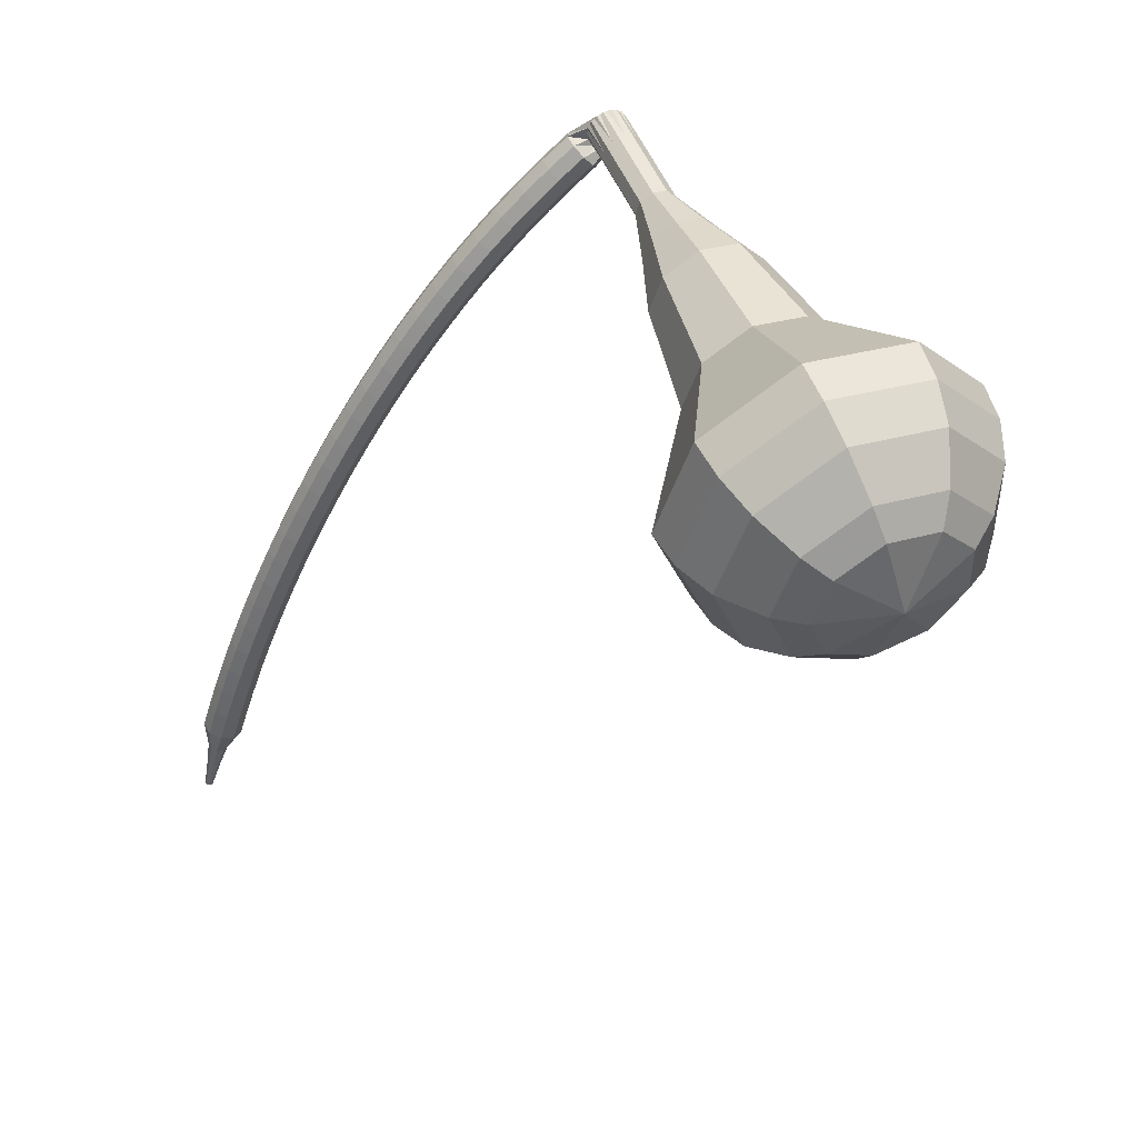
<metadata>
{"format":"obj","ext":"obj","renderer":"f3d","projection":"perspective","resolution":1024,"background":"white","views":[{"elev":24.0,"azim":70.3,"up":"+Y"}]}
</metadata>
<code>
g tube1
v 158.9 145.1 149.6
v 159.2 146.3 146.4
v 160.4 149 144.7
v 161.8 152 145.3
v 162.9 153.9 147.9
v 163.2 153.8 151.3
v 162.4 151.7 153.8
v 161 148.7 154.4
v 159.7 146.1 152.7
v 158.9 145.1 149.6
v 160.4 145.9 149.5
v 160.6 146.8 147.2
v 161.4 148.7 145.9
v 162.5 150.9 146.4
v 163.3 152.3 148.2
v 163.5 152.2 150.7
v 162.9 150.7 152.6
v 161.9 148.5 153.1
v 160.9 146.6 151.8
v 160.4 145.9 149.5
v 162.8 148.8 149.4
v 162.8 148.8 149.4
v 162.8 148.8 149.4
v 162.8 148.8 149.4
v 162.8 148.8 149.4
v 162.8 148.8 149.4
v 162.8 148.8 149.4
v 162.8 148.8 149.4
v 162.8 148.8 149.4
v 162.8 148.8 149.4
v 136.1 162.5 151.8
v 135.9 162.4 151.1
v 135.6 161.8 150.8
v 135.4 161.2 150.9
v 135.3 160.8 151.4
v 135.3 160.7 152.1
v 135.6 161.1 152.6
v 135.8 161.7 152.7
v 136 162.3 152.4
v 136.1 162.5 151.8
v 134.4 160.9 152.8
v 134.4 160.4 152.4
v 134.9 160 152.1
v 135.6 159.9 152.2
v 136.1 160.1 152.6
v 136.3 160.5 153.1
v 136 161 153.5
v 135.4 161.3 153.6
v 134.7 161.3 153.3
v 134.4 160.9 152.8
v 134 159.9 153.9
v 134.1 159.4 153.4
v 134.6 159 153.2
v 135.2 158.8 153.3
v 135.8 159 153.7
v 135.9 159.4 154.2
v 135.6 159.9 154.6
v 135 160.2 154.6
v 134.4 160.2 154.4
v 134 159.9 153.9
v 133.6 158.8 154.9
v 133.7 158.3 154.4
v 134.2 157.9 154.2
v 134.9 157.7 154.3
v 135.4 157.9 154.7
v 135.5 158.3 155.2
v 135.2 158.8 155.6
v 134.6 159.1 155.7
v 134 159.1 155.4
v 133.6 158.8 154.9
v 133.2 157.6 155.9
v 133.3 157.2 155.4
v 133.8 156.8 155.1
v 134.5 156.6 155.2
v 135 156.8 155.6
v 135.1 157.2 156.2
v 134.8 157.6 156.6
v 134.2 157.9 156.7
v 133.6 157.9 156.4
v 133.2 157.6 155.9
v 132.8 156.5 156.8
v 132.9 156 156.3
v 133.4 155.6 156
v 134.1 155.5 156.1
v 134.6 155.6 156.6
v 134.7 156 157.1
v 134.4 156.5 157.5
v 133.8 156.7 157.6
v 133.2 156.7 157.4
v 132.8 156.5 156.8
v 132.4 155.3 157.7
v 132.5 154.8 157.2
v 133 154.5 156.9
v 133.7 154.3 157
v 134.2 154.5 157.5
v 134.3 154.8 158
v 134 155.2 158.4
v 133.4 155.5 158.5
v 132.8 155.5 158.3
v 132.4 155.3 157.7
v 132 154 158.6
v 132.1 153.6 158
v 132.6 153.3 157.8
v 133.3 153.1 157.9
v 133.8 153.2 158.3
v 133.9 153.6 158.9
v 133.6 154 159.3
v 133 154.3 159.4
v 132.3 154.3 159.1
v 132 154 158.6
v 131.6 152.8 159.4
v 131.7 152.4 158.8
v 132.2 152.1 158.6
v 132.9 151.9 158.7
v 133.4 152 159.1
v 133.5 152.3 159.7
v 133.2 152.7 160.1
v 132.5 153 160.2
v 131.9 153 159.9
v 131.6 152.8 159.4
v 131.2 151.5 160.2
v 131.3 151.2 159.6
v 131.8 150.8 159.3
v 132.4 150.7 159.4
v 132.9 150.8 159.9
v 133 151.1 160.5
v 132.7 151.5 160.9
v 132.1 151.7 161
v 131.5 151.8 160.7
v 131.2 151.5 160.2
v 130.7 150.3 160.9
v 130.8 149.9 160.3
v 131.3 149.6 160
v 132 149.4 160.2
v 132.5 149.5 160.6
v 132.6 149.8 161.2
v 132.3 150.2 161.7
v 131.6 150.4 161.8
v 131 150.5 161.5
v 130.7 150.3 160.9
v 130.3 149 161.6
v 130.4 148.6 161
v 130.9 148.3 160.7
v 131.6 148.1 160.8
v 132 148.2 161.3
v 132.2 148.5 161.9
v 131.8 148.9 162.4
v 131.2 149.1 162.5
v 130.6 149.2 162.2
v 130.3 149 161.6
v 129.8 147.7 162.3
v 129.9 147.3 161.7
v 130.5 147 161.4
v 131.1 146.8 161.5
v 131.6 146.9 162
v 131.7 147.2 162.6
v 131.4 147.5 163.1
v 130.7 147.8 163.2
v 130.1 147.9 162.9
v 129.8 147.7 162.3
v 129.4 146.4 162.9
v 129.5 146 162.3
v 130 145.7 162
v 130.6 145.5 162.1
v 131.1 145.6 162.6
v 131.2 145.9 163.2
v 130.9 146.2 163.7
v 130.3 146.5 163.8
v 129.7 146.5 163.5
v 129.4 146.4 162.9
v 128.9 145 163.5
v 129 144.7 162.9
v 129.5 144.4 162.6
v 130.2 144.2 162.7
v 130.7 144.3 163.2
v 130.8 144.5 163.9
v 130.4 144.9 164.3
v 129.8 145.1 164.4
v 129.2 145.2 164.1
v 128.9 145 163.5
v 128.4 143.7 164.1
v 128.6 143.4 163.5
v 129.1 143.1 163.2
v 129.7 142.9 163.3
v 130.2 142.9 163.8
v 130.3 143.2 164.4
v 129.9 143.5 164.9
v 129.3 143.8 165
v 128.7 143.9 164.7
v 128.4 143.7 164.1
v 127.9 142.4 164.7
v 128.1 142.1 164.1
v 128.6 141.8 163.7
v 129.2 141.6 163.8
v 129.7 141.6 164.3
v 129.8 141.8 165
v 129.4 142.1 165.5
v 128.8 142.4 165.6
v 128.2 142.5 165.3
v 127.9 142.4 164.7
v 127.4 141 165.2
v 127.6 140.7 164.6
v 128.1 140.4 164.2
v 128.7 140.2 164.4
v 129.2 140.2 164.9
v 129.3 140.5 165.5
v 128.9 140.8 166
v 128.3 141 166.1
v 127.7 141.1 165.8
v 127.4 141 165.2
v 126.9 139.7 165.7
v 127.1 139.4 165.1
v 127.6 139.1 164.7
v 128.3 138.9 164.8
v 128.7 138.9 165.3
v 128.8 139.1 166
v 128.4 139.4 166.5
v 127.8 139.7 166.6
v 127.2 139.8 166.3
v 126.9 139.7 165.7
v 126.4 138.3 166.1
v 126.6 138 165.5
v 127.1 137.7 165.2
v 127.8 137.5 165.3
v 128.2 137.5 165.8
v 128.3 137.7 166.4
v 127.9 138 166.9
v 127.3 138.3 167.1
v 126.7 138.4 166.7
v 126.4 138.3 166.1
v 125.9 136.9 166.5
v 126.1 136.7 165.9
v 126.6 136.4 165.6
v 127.2 136.2 165.7
v 127.7 136.2 166.2
v 127.8 136.3 166.9
v 127.4 136.6 167.4
v 126.8 136.9 167.5
v 126.2 137 167.2
v 125.9 136.9 166.5
v 125.4 135.5 166.9
v 125.6 135.3 166.3
v 126.1 135 166
v 126.7 134.8 166.1
v 127.2 134.8 166.6
v 127.2 134.9 167.3
v 126.9 135.2 167.8
v 126.3 135.5 167.9
v 125.7 135.6 167.6
v 125.4 135.5 166.9
v 124.9 134.2 167.3
v 125 133.9 166.7
v 125.6 133.7 166.4
v 126.2 133.4 166.5
v 126.7 133.4 167
v 126.7 133.5 167.7
v 126.4 133.8 168.2
v 125.7 134.1 168.3
v 125.2 134.2 167.9
v 124.9 134.2 167.3
v 124.3 132.8 167.7
v 124.5 132.6 167
v 125 132.3 166.7
v 125.7 132.1 166.8
v 126.1 132 167.3
v 126.2 132.1 168
v 125.8 132.4 168.5
v 125.2 132.7 168.6
v 124.6 132.8 168.3
v 124.3 132.8 167.7
v 123.8 131.4 168
v 124 131.2 167.3
v 124.5 130.9 167
v 125.1 130.7 167.1
v 125.6 130.6 167.6
v 125.6 130.7 168.3
v 125.3 131 168.8
v 124.6 131.3 168.9
v 124.1 131.4 168.6
v 123.8 131.4 168
v 123.2 130 168.3
v 123.4 129.8 167.6
v 123.9 129.5 167.3
v 124.6 129.3 167.4
v 125 129.2 167.9
v 125.1 129.3 168.6
v 124.7 129.6 169.1
v 124.1 129.9 169.2
v 123.5 130 168.9
v 123.2 130 168.3
v 122.7 128.6 168.5
v 122.9 128.4 167.9
v 123.4 128.2 167.5
v 124 127.9 167.7
v 124.5 127.8 168.2
v 124.5 127.9 168.8
v 124.1 128.2 169.4
v 123.5 128.4 169.5
v 122.9 128.6 169.1
v 122.7 128.6 168.5
v 122.6 127 168.7
v 122.7 126.9 168.4
v 122.9 126.8 168.2
v 123.2 126.7 168.3
v 123.5 126.6 168.6
v 123.5 126.7 168.9
v 123.3 126.8 169.2
v 123 126.9 169.2
v 122.7 127 169
v 122.6 127 168.7
v 122.1 125.6 168.9
v 122.2 125.5 168.7
v 122.4 125.4 168.6
v 122.6 125.3 168.6
v 122.7 125.3 168.8
v 122.8 125.3 169
v 122.6 125.4 169.2
v 122.4 125.5 169.2
v 122.2 125.5 169.1
v 122.1 125.6 168.9
v 121.7 124.1 169.1
v 121.7 124.1 169
v 121.8 124 168.9
v 122 124 168.9
v 122 123.9 169
v 122 124 169.2
v 122 124 169.3
v 121.8 124.1 169.3
v 121.7 124.1 169.2
v 121.7 124.1 169.1
f 1 2 12
f 12 11 1
f 2 3 13
f 13 12 2
f 3 4 14
f 14 13 3
f 4 5 15
f 15 14 4
f 5 6 16
f 16 15 5
f 6 7 17
f 17 16 6
f 7 8 18
f 18 17 7
f 8 9 19
f 19 18 8
f 9 10 20
f 20 19 9
f 11 12 22
f 22 21 11
f 12 13 23
f 23 22 12
f 13 14 24
f 24 23 13
f 14 15 25
f 25 24 14
f 15 16 26
f 26 25 15
f 16 17 27
f 27 26 16
f 17 18 28
f 28 27 17
f 18 19 29
f 29 28 18
f 19 20 30
f 30 29 19
f 21 22 32
f 32 31 21
f 22 23 33
f 33 32 22
f 23 24 34
f 34 33 23
f 24 25 35
f 35 34 24
f 25 26 36
f 36 35 25
f 26 27 37
f 37 36 26
f 27 28 38
f 38 37 27
f 28 29 39
f 39 38 28
f 29 30 40
f 40 39 29
f 31 32 42
f 42 41 31
f 32 33 43
f 43 42 32
f 33 34 44
f 44 43 33
f 34 35 45
f 45 44 34
f 35 36 46
f 46 45 35
f 36 37 47
f 47 46 36
f 37 38 48
f 48 47 37
f 38 39 49
f 49 48 38
f 39 40 50
f 50 49 39
f 41 42 52
f 52 51 41
f 42 43 53
f 53 52 42
f 43 44 54
f 54 53 43
f 44 45 55
f 55 54 44
f 45 46 56
f 56 55 45
f 46 47 57
f 57 56 46
f 47 48 58
f 58 57 47
f 48 49 59
f 59 58 48
f 49 50 60
f 60 59 49
f 51 52 62
f 62 61 51
f 52 53 63
f 63 62 52
f 53 54 64
f 64 63 53
f 54 55 65
f 65 64 54
f 55 56 66
f 66 65 55
f 56 57 67
f 67 66 56
f 57 58 68
f 68 67 57
f 58 59 69
f 69 68 58
f 59 60 70
f 70 69 59
f 61 62 72
f 72 71 61
f 62 63 73
f 73 72 62
f 63 64 74
f 74 73 63
f 64 65 75
f 75 74 64
f 65 66 76
f 76 75 65
f 66 67 77
f 77 76 66
f 67 68 78
f 78 77 67
f 68 69 79
f 79 78 68
f 69 70 80
f 80 79 69
f 71 72 82
f 82 81 71
f 72 73 83
f 83 82 72
f 73 74 84
f 84 83 73
f 74 75 85
f 85 84 74
f 75 76 86
f 86 85 75
f 76 77 87
f 87 86 76
f 77 78 88
f 88 87 77
f 78 79 89
f 89 88 78
f 79 80 90
f 90 89 79
f 81 82 92
f 92 91 81
f 82 83 93
f 93 92 82
f 83 84 94
f 94 93 83
f 84 85 95
f 95 94 84
f 85 86 96
f 96 95 85
f 86 87 97
f 97 96 86
f 87 88 98
f 98 97 87
f 88 89 99
f 99 98 88
f 89 90 100
f 100 99 89
f 91 92 102
f 102 101 91
f 92 93 103
f 103 102 92
f 93 94 104
f 104 103 93
f 94 95 105
f 105 104 94
f 95 96 106
f 106 105 95
f 96 97 107
f 107 106 96
f 97 98 108
f 108 107 97
f 98 99 109
f 109 108 98
f 99 100 110
f 110 109 99
f 101 102 112
f 112 111 101
f 102 103 113
f 113 112 102
f 103 104 114
f 114 113 103
f 104 105 115
f 115 114 104
f 105 106 116
f 116 115 105
f 106 107 117
f 117 116 106
f 107 108 118
f 118 117 107
f 108 109 119
f 119 118 108
f 109 110 120
f 120 119 109
f 111 112 122
f 122 121 111
f 112 113 123
f 123 122 112
f 113 114 124
f 124 123 113
f 114 115 125
f 125 124 114
f 115 116 126
f 126 125 115
f 116 117 127
f 127 126 116
f 117 118 128
f 128 127 117
f 118 119 129
f 129 128 118
f 119 120 130
f 130 129 119
f 121 122 132
f 132 131 121
f 122 123 133
f 133 132 122
f 123 124 134
f 134 133 123
f 124 125 135
f 135 134 124
f 125 126 136
f 136 135 125
f 126 127 137
f 137 136 126
f 127 128 138
f 138 137 127
f 128 129 139
f 139 138 128
f 129 130 140
f 140 139 129
f 131 132 142
f 142 141 131
f 132 133 143
f 143 142 132
f 133 134 144
f 144 143 133
f 134 135 145
f 145 144 134
f 135 136 146
f 146 145 135
f 136 137 147
f 147 146 136
f 137 138 148
f 148 147 137
f 138 139 149
f 149 148 138
f 139 140 150
f 150 149 139
f 141 142 152
f 152 151 141
f 142 143 153
f 153 152 142
f 143 144 154
f 154 153 143
f 144 145 155
f 155 154 144
f 145 146 156
f 156 155 145
f 146 147 157
f 157 156 146
f 147 148 158
f 158 157 147
f 148 149 159
f 159 158 148
f 149 150 160
f 160 159 149
f 151 152 162
f 162 161 151
f 152 153 163
f 163 162 152
f 153 154 164
f 164 163 153
f 154 155 165
f 165 164 154
f 155 156 166
f 166 165 155
f 156 157 167
f 167 166 156
f 157 158 168
f 168 167 157
f 158 159 169
f 169 168 158
f 159 160 170
f 170 169 159
f 161 162 172
f 172 171 161
f 162 163 173
f 173 172 162
f 163 164 174
f 174 173 163
f 164 165 175
f 175 174 164
f 165 166 176
f 176 175 165
f 166 167 177
f 177 176 166
f 167 168 178
f 178 177 167
f 168 169 179
f 179 178 168
f 169 170 180
f 180 179 169
f 171 172 182
f 182 181 171
f 172 173 183
f 183 182 172
f 173 174 184
f 184 183 173
f 174 175 185
f 185 184 174
f 175 176 186
f 186 185 175
f 176 177 187
f 187 186 176
f 177 178 188
f 188 187 177
f 178 179 189
f 189 188 178
f 179 180 190
f 190 189 179
f 181 182 192
f 192 191 181
f 182 183 193
f 193 192 182
f 183 184 194
f 194 193 183
f 184 185 195
f 195 194 184
f 185 186 196
f 196 195 185
f 186 187 197
f 197 196 186
f 187 188 198
f 198 197 187
f 188 189 199
f 199 198 188
f 189 190 200
f 200 199 189
f 191 192 202
f 202 201 191
f 192 193 203
f 203 202 192
f 193 194 204
f 204 203 193
f 194 195 205
f 205 204 194
f 195 196 206
f 206 205 195
f 196 197 207
f 207 206 196
f 197 198 208
f 208 207 197
f 198 199 209
f 209 208 198
f 199 200 210
f 210 209 199
f 201 202 212
f 212 211 201
f 202 203 213
f 213 212 202
f 203 204 214
f 214 213 203
f 204 205 215
f 215 214 204
f 205 206 216
f 216 215 205
f 206 207 217
f 217 216 206
f 207 208 218
f 218 217 207
f 208 209 219
f 219 218 208
f 209 210 220
f 220 219 209
f 211 212 222
f 222 221 211
f 212 213 223
f 223 222 212
f 213 214 224
f 224 223 213
f 214 215 225
f 225 224 214
f 215 216 226
f 226 225 215
f 216 217 227
f 227 226 216
f 217 218 228
f 228 227 217
f 218 219 229
f 229 228 218
f 219 220 230
f 230 229 219
f 221 222 232
f 232 231 221
f 222 223 233
f 233 232 222
f 223 224 234
f 234 233 223
f 224 225 235
f 235 234 224
f 225 226 236
f 236 235 225
f 226 227 237
f 237 236 226
f 227 228 238
f 238 237 227
f 228 229 239
f 239 238 228
f 229 230 240
f 240 239 229
f 231 232 242
f 242 241 231
f 232 233 243
f 243 242 232
f 233 234 244
f 244 243 233
f 234 235 245
f 245 244 234
f 235 236 246
f 246 245 235
f 236 237 247
f 247 246 236
f 237 238 248
f 248 247 237
f 238 239 249
f 249 248 238
f 239 240 250
f 250 249 239
f 241 242 252
f 252 251 241
f 242 243 253
f 253 252 242
f 243 244 254
f 254 253 243
f 244 245 255
f 255 254 244
f 245 246 256
f 256 255 245
f 246 247 257
f 257 256 246
f 247 248 258
f 258 257 247
f 248 249 259
f 259 258 248
f 249 250 260
f 260 259 249
f 251 252 262
f 262 261 251
f 252 253 263
f 263 262 252
f 253 254 264
f 264 263 253
f 254 255 265
f 265 264 254
f 255 256 266
f 266 265 255
f 256 257 267
f 267 266 256
f 257 258 268
f 268 267 257
f 258 259 269
f 269 268 258
f 259 260 270
f 270 269 259
f 261 262 272
f 272 271 261
f 262 263 273
f 273 272 262
f 263 264 274
f 274 273 263
f 264 265 275
f 275 274 264
f 265 266 276
f 276 275 265
f 266 267 277
f 277 276 266
f 267 268 278
f 278 277 267
f 268 269 279
f 279 278 268
f 269 270 280
f 280 279 269
f 271 272 282
f 282 281 271
f 272 273 283
f 283 282 272
f 273 274 284
f 284 283 273
f 274 275 285
f 285 284 274
f 275 276 286
f 286 285 275
f 276 277 287
f 287 286 276
f 277 278 288
f 288 287 277
f 278 279 289
f 289 288 278
f 279 280 290
f 290 289 279
f 281 282 292
f 292 291 281
f 282 283 293
f 293 292 282
f 283 284 294
f 294 293 283
f 284 285 295
f 295 294 284
f 285 286 296
f 296 295 285
f 286 287 297
f 297 296 286
f 287 288 298
f 298 297 287
f 288 289 299
f 299 298 288
f 289 290 300
f 300 299 289
f 291 292 302
f 302 301 291
f 292 293 303
f 303 302 292
f 293 294 304
f 304 303 293
f 294 295 305
f 305 304 294
f 295 296 306
f 306 305 295
f 296 297 307
f 307 306 296
f 297 298 308
f 308 307 297
f 298 299 309
f 309 308 298
f 299 300 310
f 310 309 299
f 301 302 312
f 312 311 301
f 302 303 313
f 313 312 302
f 303 304 314
f 314 313 303
f 304 305 315
f 315 314 304
f 305 306 316
f 316 315 305
f 306 307 317
f 317 316 306
f 307 308 318
f 318 317 307
f 308 309 319
f 319 318 308
f 309 310 320
f 320 319 309
f 311 312 322
f 322 321 311
f 312 313 323
f 323 322 312
f 313 314 324
f 324 323 313
f 314 315 325
f 325 324 314
f 315 316 326
f 326 325 315
f 316 317 327
f 327 326 316
f 317 318 328
f 328 327 317
f 318 319 329
f 329 328 318
f 319 320 330
f 330 329 319
v 135.2 160.7 151.8
v 135.3 161 151.1
v 135.5 161.5 150.8
v 135.8 162.1 150.9
v 136.1 162.5 151.4
v 136.1 162.5 152.1
v 135.9 162 152.6
v 135.7 161.4 152.7
v 135.4 160.9 152.4
v 135.2 160.7 151.8
v 137.8 159.5 151.5
v 137.8 159.8 150.9
v 138.1 160.3 150.6
v 138.4 160.9 150.7
v 138.6 161.3 151.2
v 138.6 161.3 151.9
v 138.5 160.8 152.4
v 138.2 160.2 152.5
v 137.9 159.7 152.2
v 137.8 159.5 151.5
v 140.3 158.3 151.3
v 140.4 158.5 150.7
v 140.6 159.1 150.3
v 140.9 159.7 150.5
v 141.1 160.1 151
v 141.2 160.1 151.7
v 141 159.6 152.2
v 140.7 159 152.3
v 140.5 158.5 152
v 140.3 158.3 151.3
v 142.5 156.3 151.1
v 142.6 156.8 149.9
v 143 157.8 149.3
v 143.6 158.9 149.5
v 144 159.6 150.5
v 144.1 159.6 151.7
v 143.8 158.8 152.7
v 143.3 157.7 152.9
v 142.8 156.7 152.3
v 142.5 156.3 151.1
v 144.6 154.3 150.9
v 144.8 154.9 149.1
v 145.4 156.5 148.1
v 146.3 158.2 148.5
v 146.9 159.2 149.9
v 147 159.2 151.8
v 146.6 158 153.3
v 145.8 156.3 153.6
v 145 154.8 152.7
v 144.6 154.3 150.9
v 149.3 151 150.4
v 149.5 151.9 148
v 150.4 153.9 146.8
v 151.5 156.2 147.2
v 152.3 157.6 149.2
v 152.5 157.5 151.7
v 151.9 156 153.7
v 150.9 153.7 154.1
v 149.9 151.7 152.8
v 149.3 151 150.4
v 152.8 145.2 150
v 153.2 147 145.2
v 154.9 151.1 142.6
v 157.1 155.6 143.5
v 158.8 158.5 147.4
v 159.2 158.3 152.6
v 158.1 155.2 156.5
v 156 150.6 157.4
v 153.9 146.6 154.8
v 152.8 145.2 150
v 154.6 144.6 149.9
v 155 146.3 145.2
v 156.6 150.3 142.7
v 158.8 154.7 143.6
v 160.4 157.5 147.4
v 160.8 157.3 152.3
v 159.7 154.3 156.1
v 157.7 149.8 157
v 155.6 146 154.5
v 154.6 144.6 149.9
v 156.6 144.5 149.7
v 157 146 145.5
v 158.4 149.6 143.3
v 160.4 153.5 144.1
v 161.8 156 147.5
v 162.1 155.8 151.9
v 161.2 153.1 155.3
v 159.3 149.2 156.1
v 157.5 145.8 153.9
v 156.6 144.5 149.7
v 158.9 145.1 149.6
v 159.2 146.3 146.4
v 160.4 149 144.7
v 161.8 152 145.3
v 162.9 153.9 147.9
v 163.2 153.8 151.3
v 162.4 151.7 153.8
v 161 148.7 154.4
v 159.7 146.1 152.7
v 158.9 145.1 149.6
v 160.4 145.9 149.5
v 160.6 146.8 147.2
v 161.4 148.7 145.9
v 162.5 150.9 146.4
v 163.3 152.3 148.2
v 163.5 152.2 150.7
v 162.9 150.7 152.6
v 161.9 148.5 153.1
v 160.9 146.6 151.8
v 160.4 145.9 149.5
v 162.8 148.8 149.4
v 162.8 148.8 149.4
v 162.8 148.8 149.4
v 162.8 148.8 149.4
v 162.8 148.8 149.4
v 162.8 148.8 149.4
v 162.8 148.8 149.4
v 162.8 148.8 149.4
v 162.8 148.8 149.4
v 162.8 148.8 149.4
f 331 332 342
f 342 341 331
f 332 333 343
f 343 342 332
f 333 334 344
f 344 343 333
f 334 335 345
f 345 344 334
f 335 336 346
f 346 345 335
f 336 337 347
f 347 346 336
f 337 338 348
f 348 347 337
f 338 339 349
f 349 348 338
f 339 340 350
f 350 349 339
f 341 342 352
f 352 351 341
f 342 343 353
f 353 352 342
f 343 344 354
f 354 353 343
f 344 345 355
f 355 354 344
f 345 346 356
f 356 355 345
f 346 347 357
f 357 356 346
f 347 348 358
f 358 357 347
f 348 349 359
f 359 358 348
f 349 350 360
f 360 359 349
f 351 352 362
f 362 361 351
f 352 353 363
f 363 362 352
f 353 354 364
f 364 363 353
f 354 355 365
f 365 364 354
f 355 356 366
f 366 365 355
f 356 357 367
f 367 366 356
f 357 358 368
f 368 367 357
f 358 359 369
f 369 368 358
f 359 360 370
f 370 369 359
f 361 362 372
f 372 371 361
f 362 363 373
f 373 372 362
f 363 364 374
f 374 373 363
f 364 365 375
f 375 374 364
f 365 366 376
f 376 375 365
f 366 367 377
f 377 376 366
f 367 368 378
f 378 377 367
f 368 369 379
f 379 378 368
f 369 370 380
f 380 379 369
f 371 372 382
f 382 381 371
f 372 373 383
f 383 382 372
f 373 374 384
f 384 383 373
f 374 375 385
f 385 384 374
f 375 376 386
f 386 385 375
f 376 377 387
f 387 386 376
f 377 378 388
f 388 387 377
f 378 379 389
f 389 388 378
f 379 380 390
f 390 389 379
f 381 382 392
f 392 391 381
f 382 383 393
f 393 392 382
f 383 384 394
f 394 393 383
f 384 385 395
f 395 394 384
f 385 386 396
f 396 395 385
f 386 387 397
f 397 396 386
f 387 388 398
f 398 397 387
f 388 389 399
f 399 398 388
f 389 390 400
f 400 399 389
f 391 392 402
f 402 401 391
f 392 393 403
f 403 402 392
f 393 394 404
f 404 403 393
f 394 395 405
f 405 404 394
f 395 396 406
f 406 405 395
f 396 397 407
f 407 406 396
f 397 398 408
f 408 407 397
f 398 399 409
f 409 408 398
f 399 400 410
f 410 409 399
f 401 402 412
f 412 411 401
f 402 403 413
f 413 412 402
f 403 404 414
f 414 413 403
f 404 405 415
f 415 414 404
f 405 406 416
f 416 415 405
f 406 407 417
f 417 416 406
f 407 408 418
f 418 417 407
f 408 409 419
f 419 418 408
f 409 410 420
f 420 419 409
f 411 412 422
f 422 421 411
f 412 413 423
f 423 422 412
f 413 414 424
f 424 423 413
f 414 415 425
f 425 424 414
f 415 416 426
f 426 425 415
f 416 417 427
f 427 426 416
f 417 418 428
f 428 427 417
f 418 419 429
f 429 428 418
f 419 420 430
f 430 429 419
f 421 422 432
f 432 431 421
f 422 423 433
f 433 432 422
f 423 424 434
f 434 433 423
f 424 425 435
f 435 434 424
f 425 426 436
f 436 435 425
f 426 427 437
f 437 436 426
f 427 428 438
f 438 437 427
f 428 429 439
f 439 438 428
f 429 430 440
f 440 439 429
f 431 432 442
f 442 441 431
f 432 433 443
f 443 442 432
f 433 434 444
f 444 443 433
f 434 435 445
f 445 444 434
f 435 436 446
f 446 445 435
f 436 437 447
f 447 446 436
f 437 438 448
f 448 447 437
f 438 439 449
f 449 448 438
f 439 440 450
f 450 449 439
g

</code>
